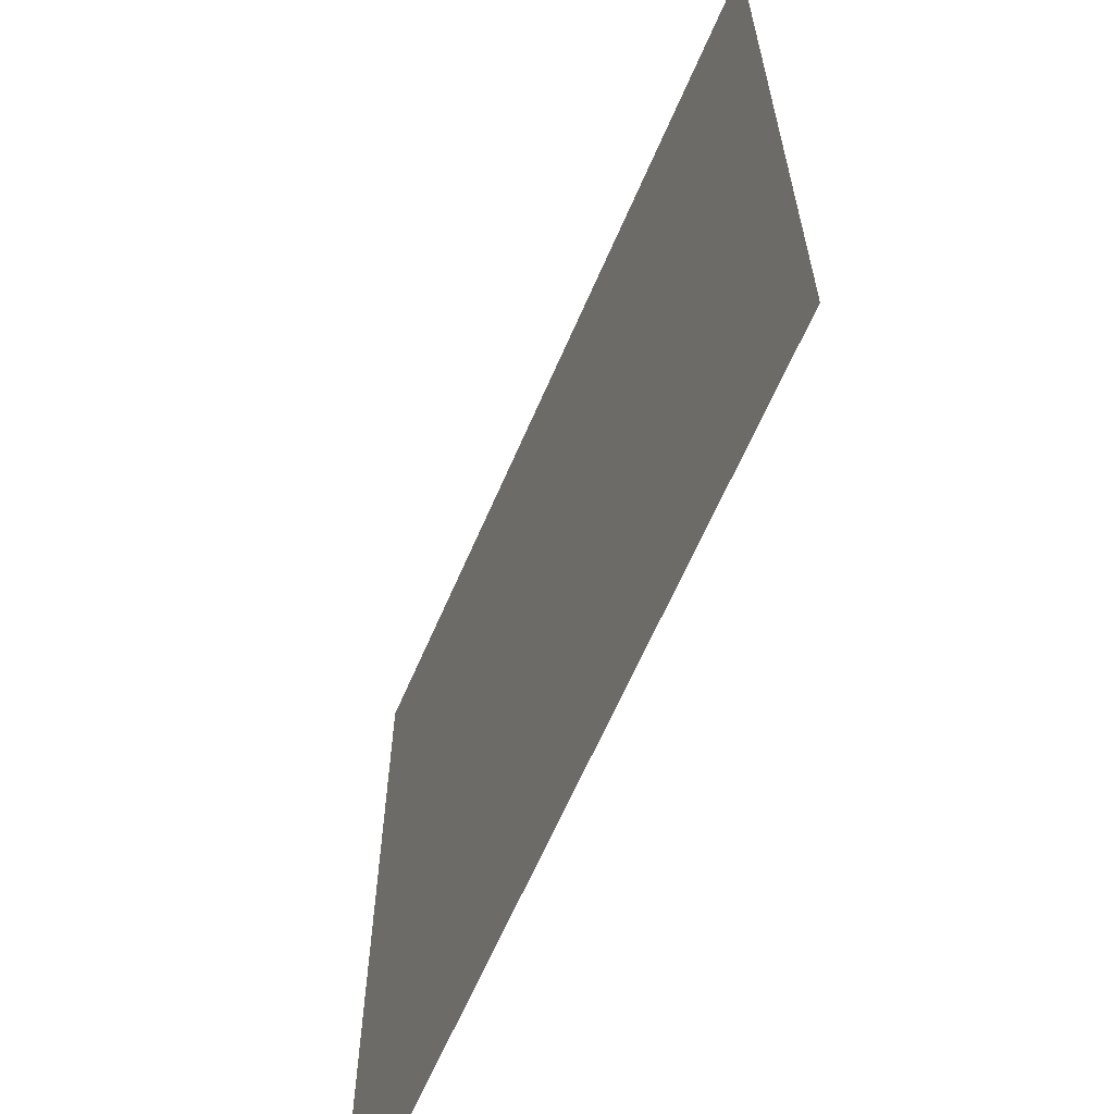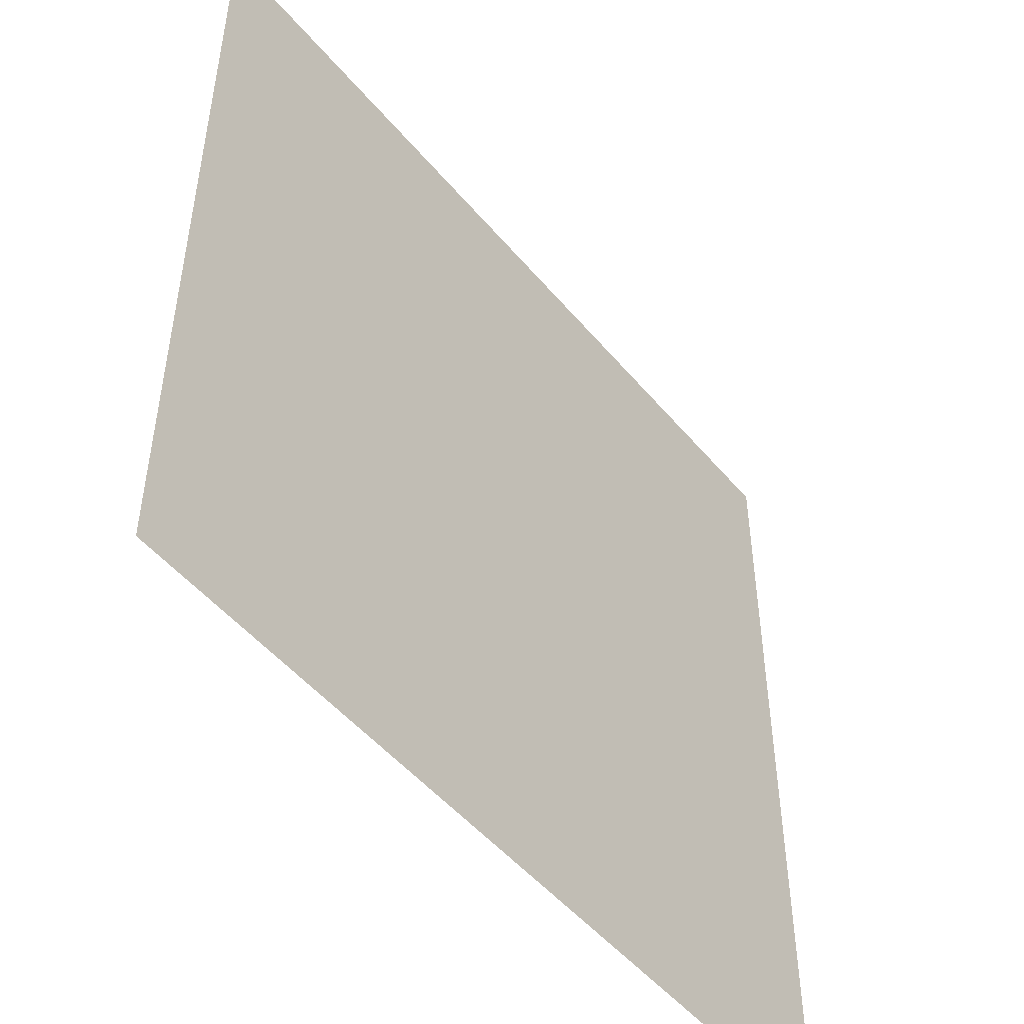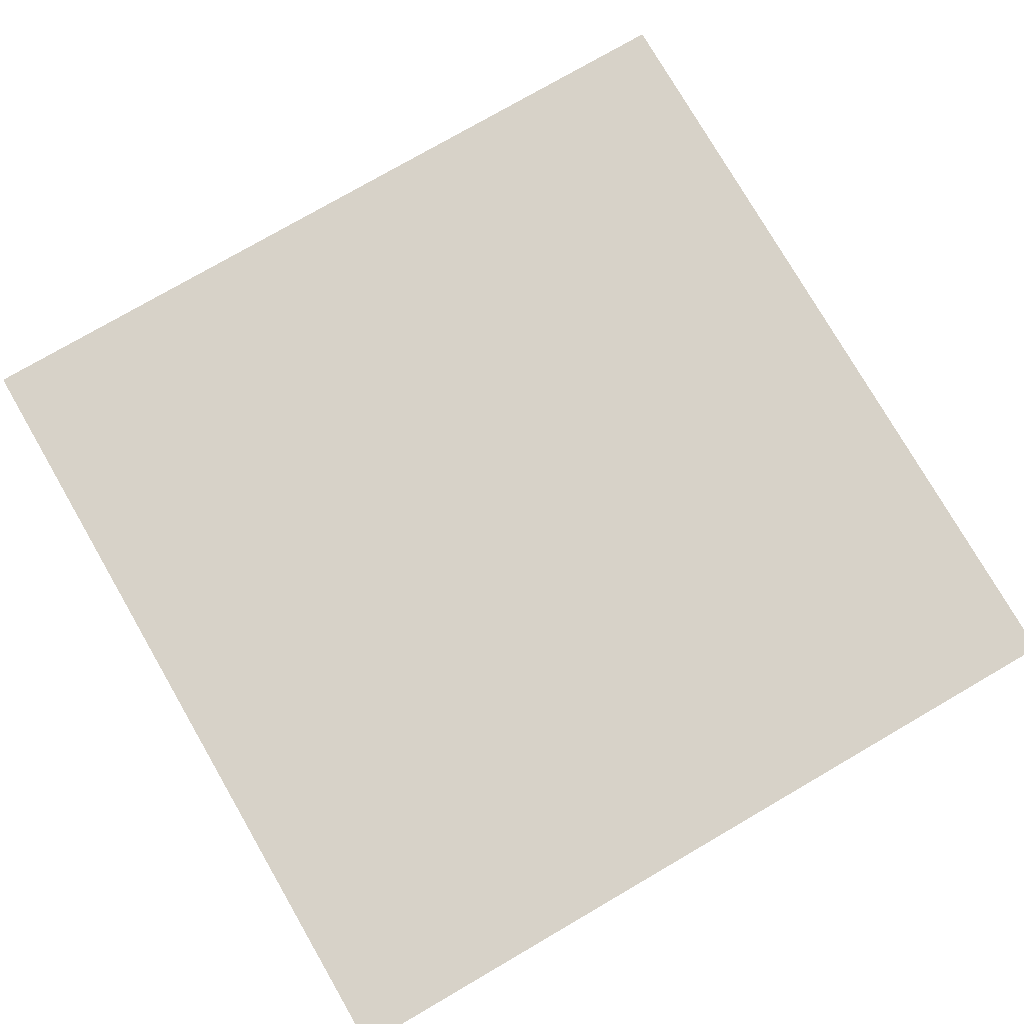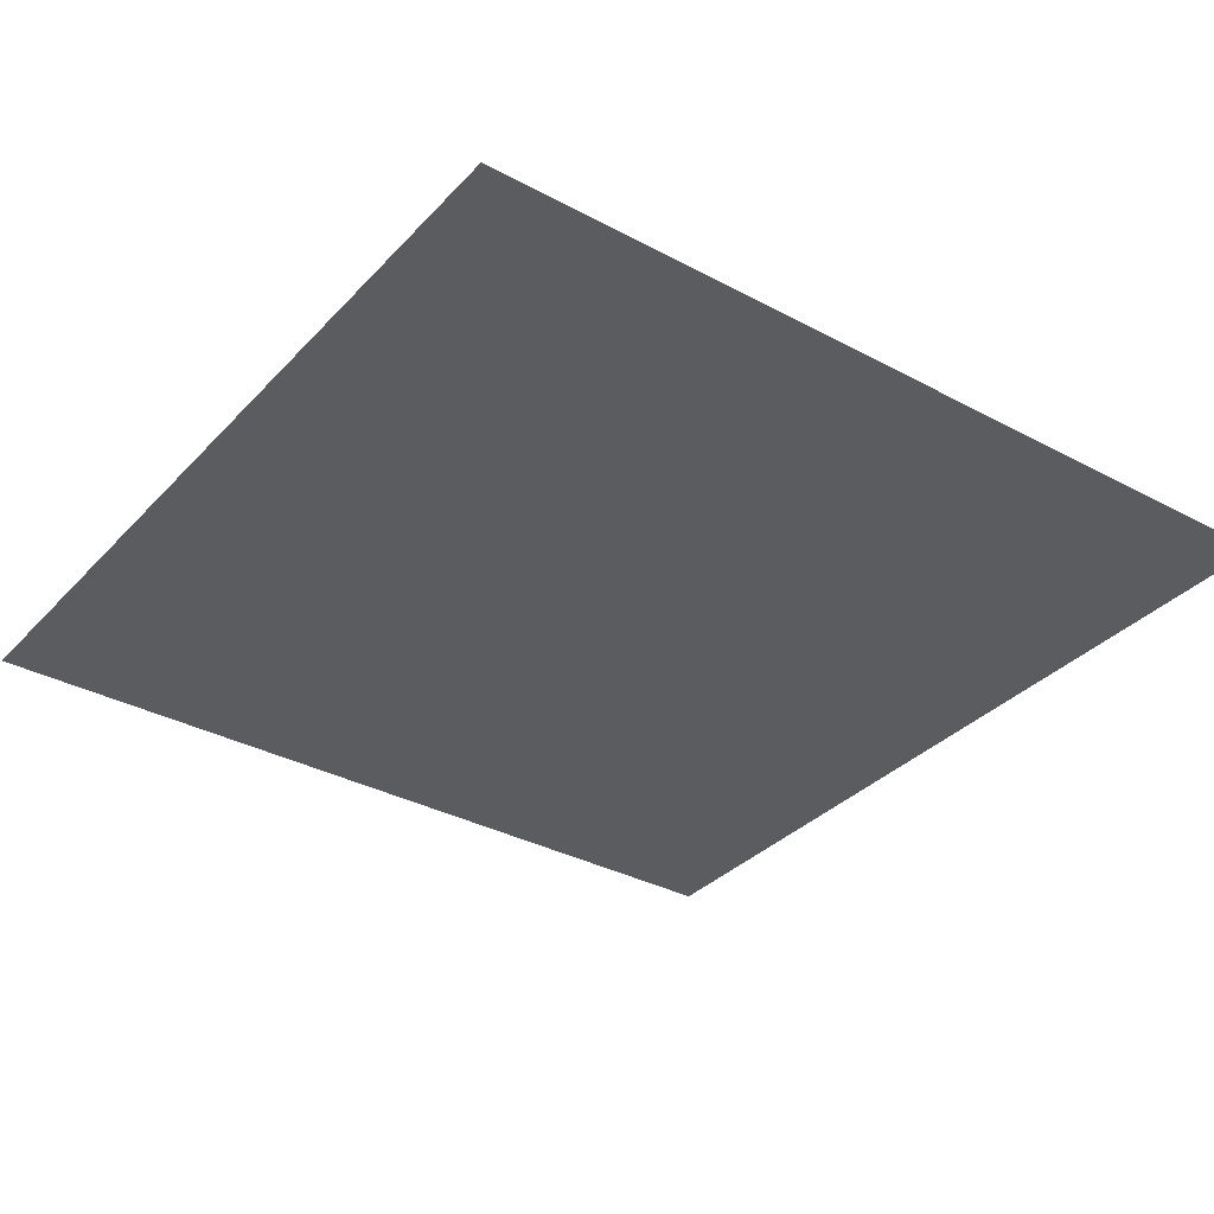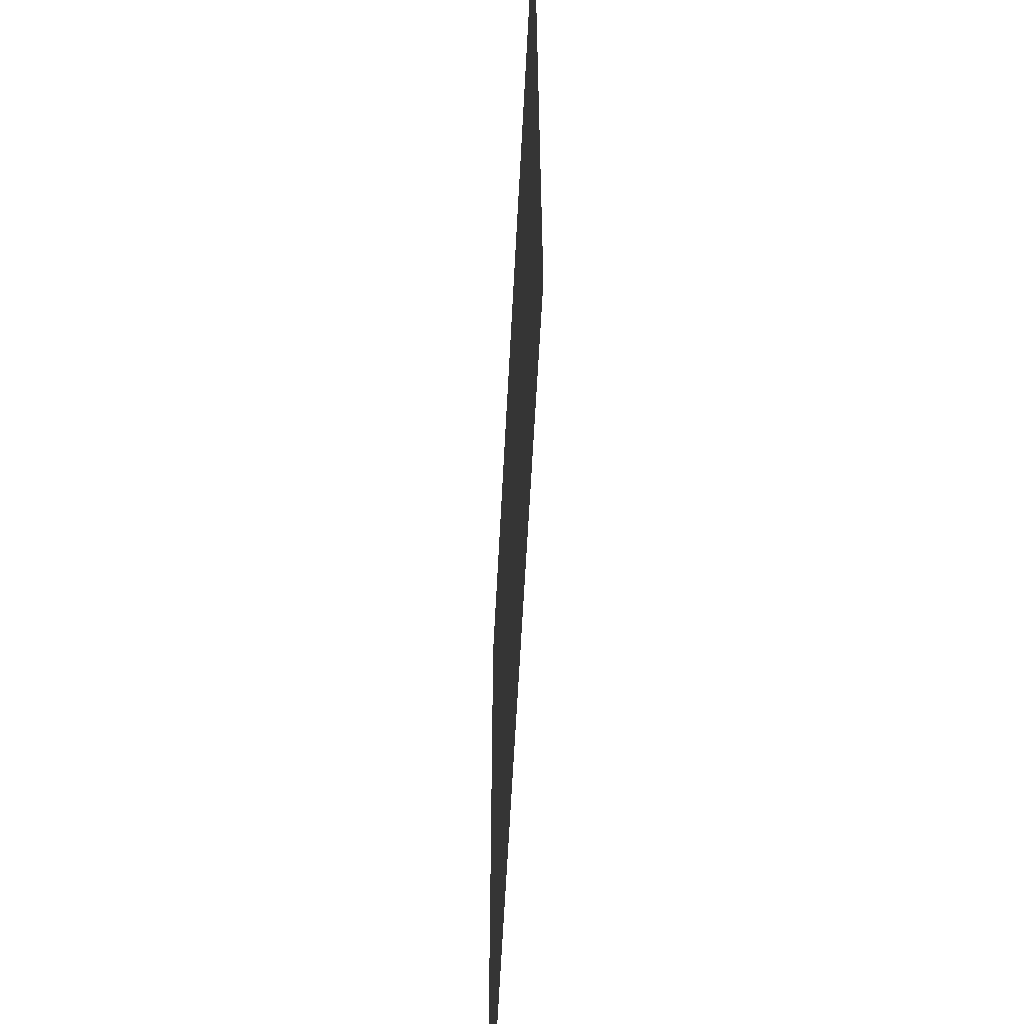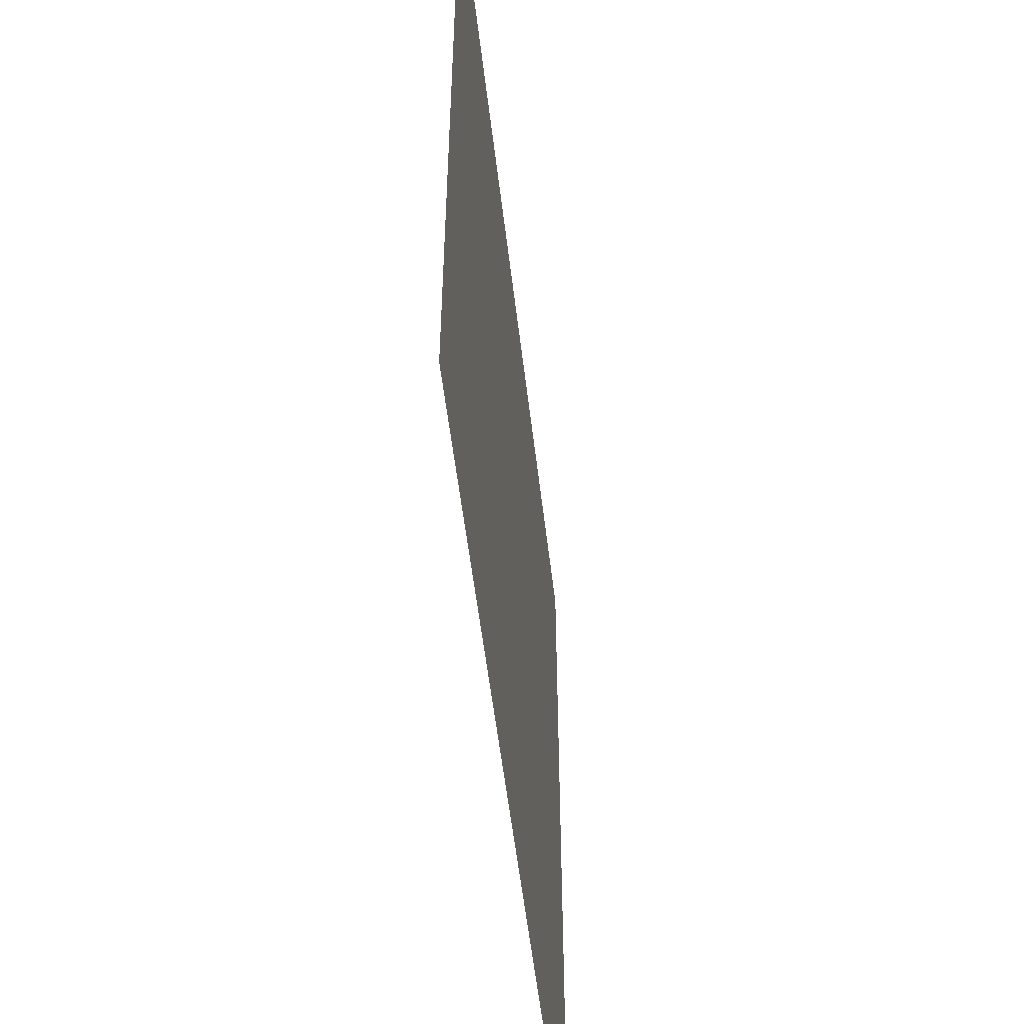
<metadata>
{"format":"obj","ext":"obj","renderer":"f3d","projection":"perspective","resolution":1024,"background":"white","views":[{"elev":-63.8,"azim":66.7,"up":"+Y"},{"elev":-50.1,"azim":-51.7,"up":"+Y"},{"elev":77.4,"azim":-30.1,"up":"+Z"},{"elev":-34.1,"azim":-126.0,"up":"+Z"},{"elev":-60.3,"azim":-92.9,"up":"+Y"},{"elev":-55.0,"azim":96.7,"up":"+Y"}]}
</metadata>
<code>
v 0 -1 0
v -1 -1 0
v -1 0 0
v 0 0 0
g Dungeon2_mesh_0004
f 1 2 3 4

</code>
